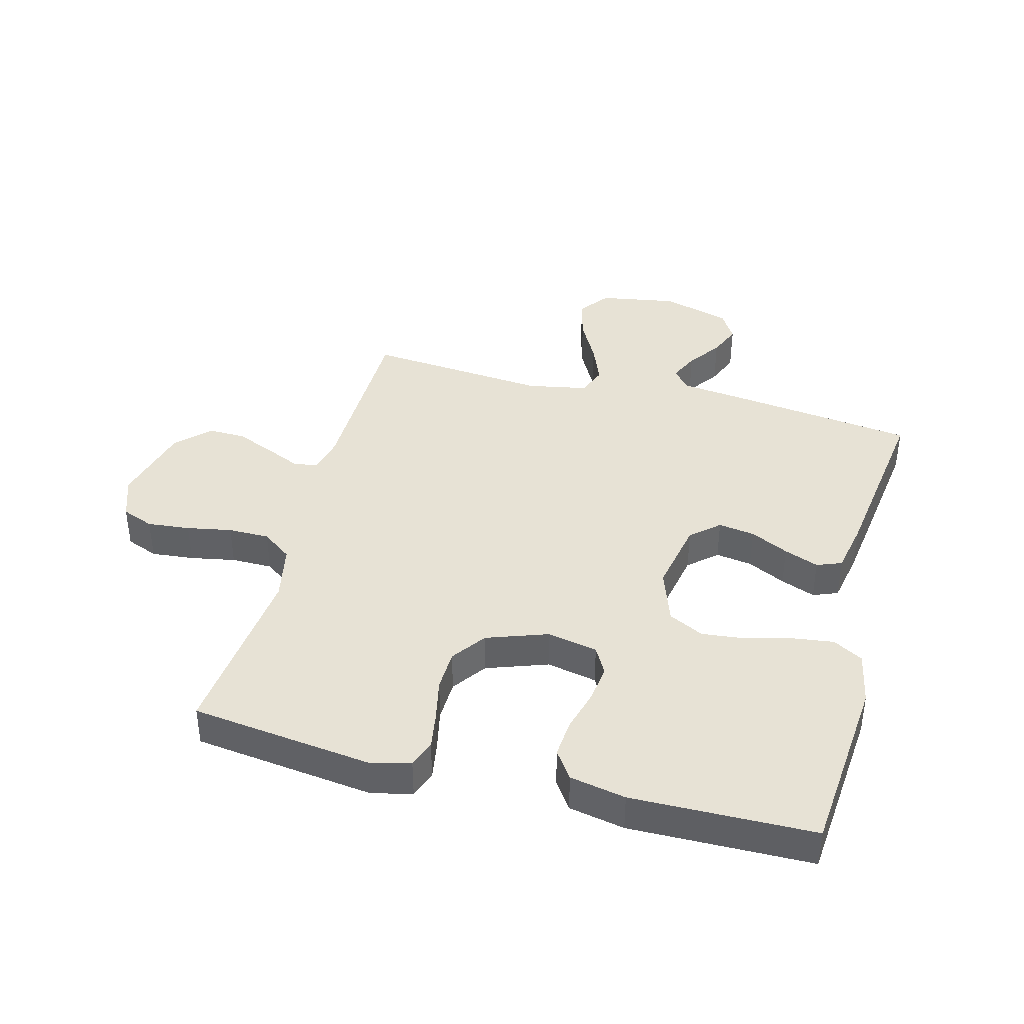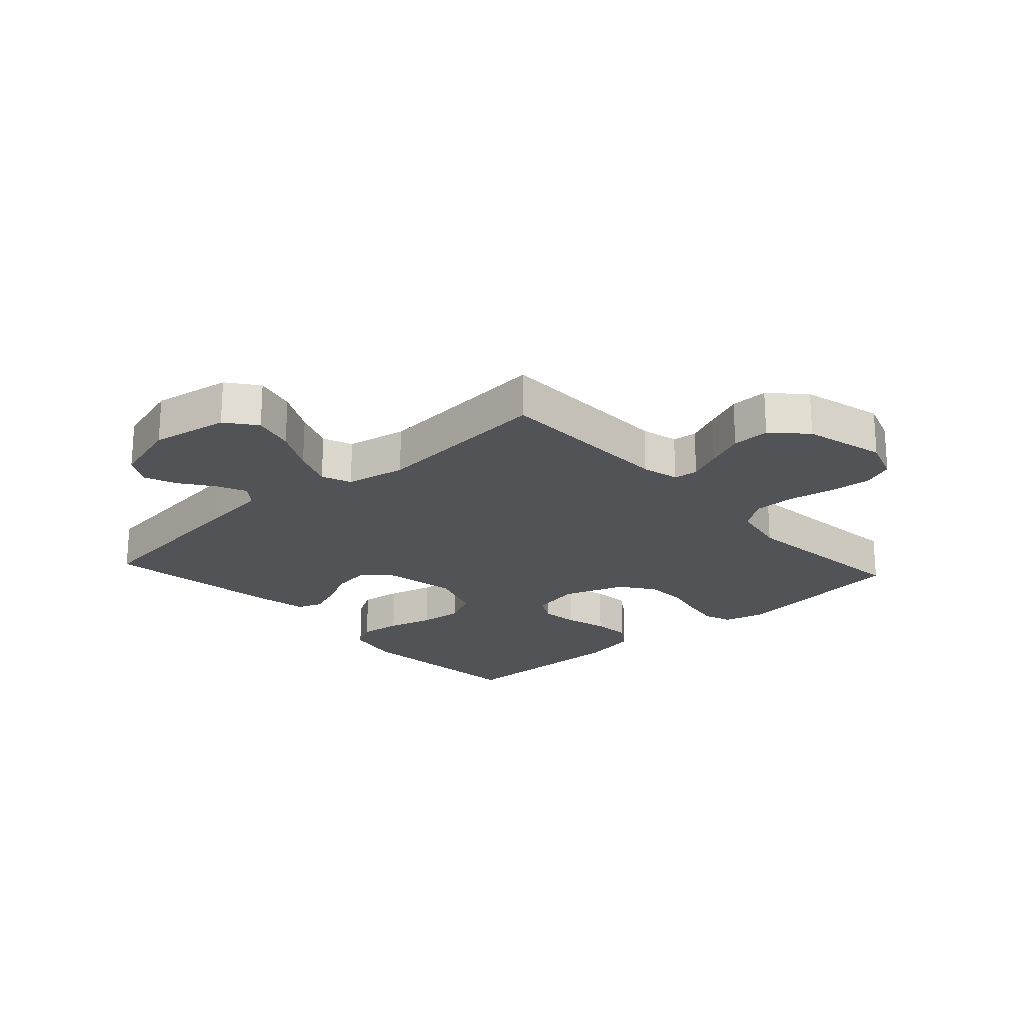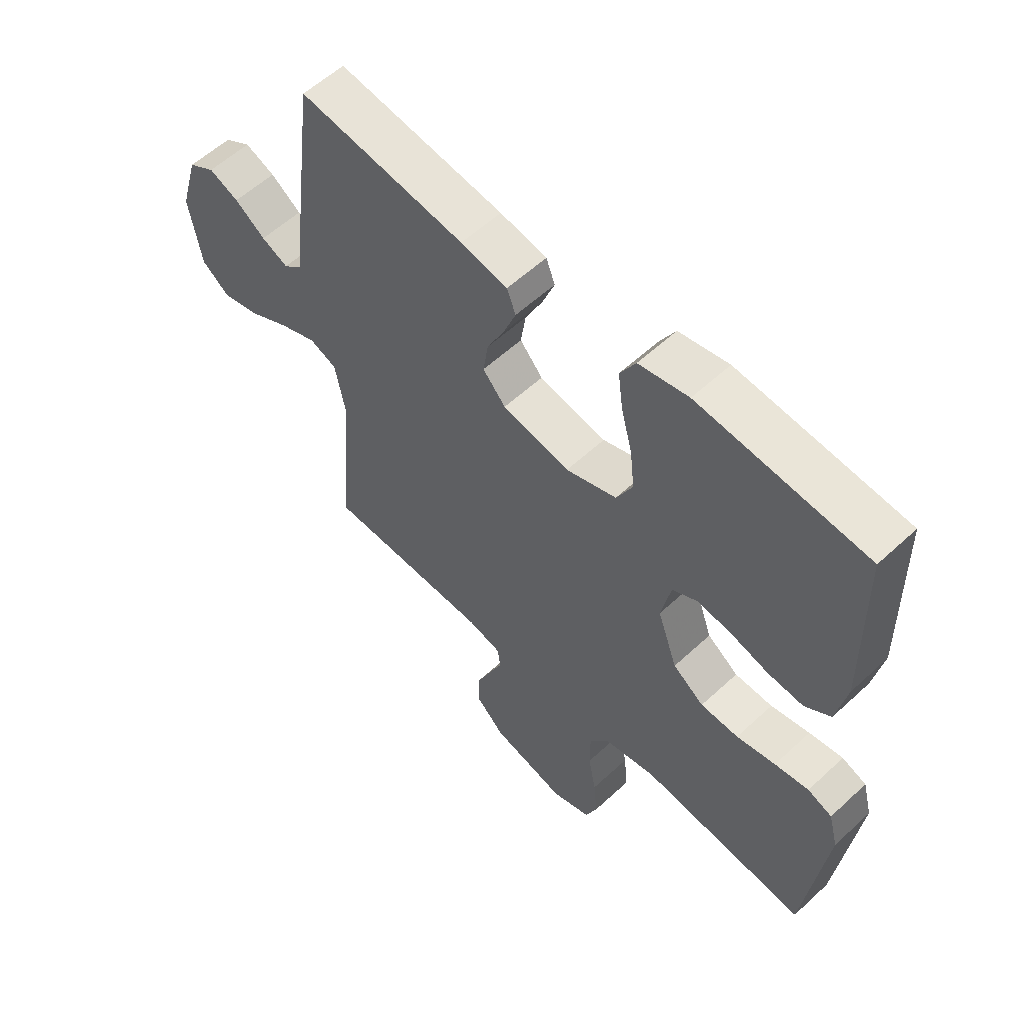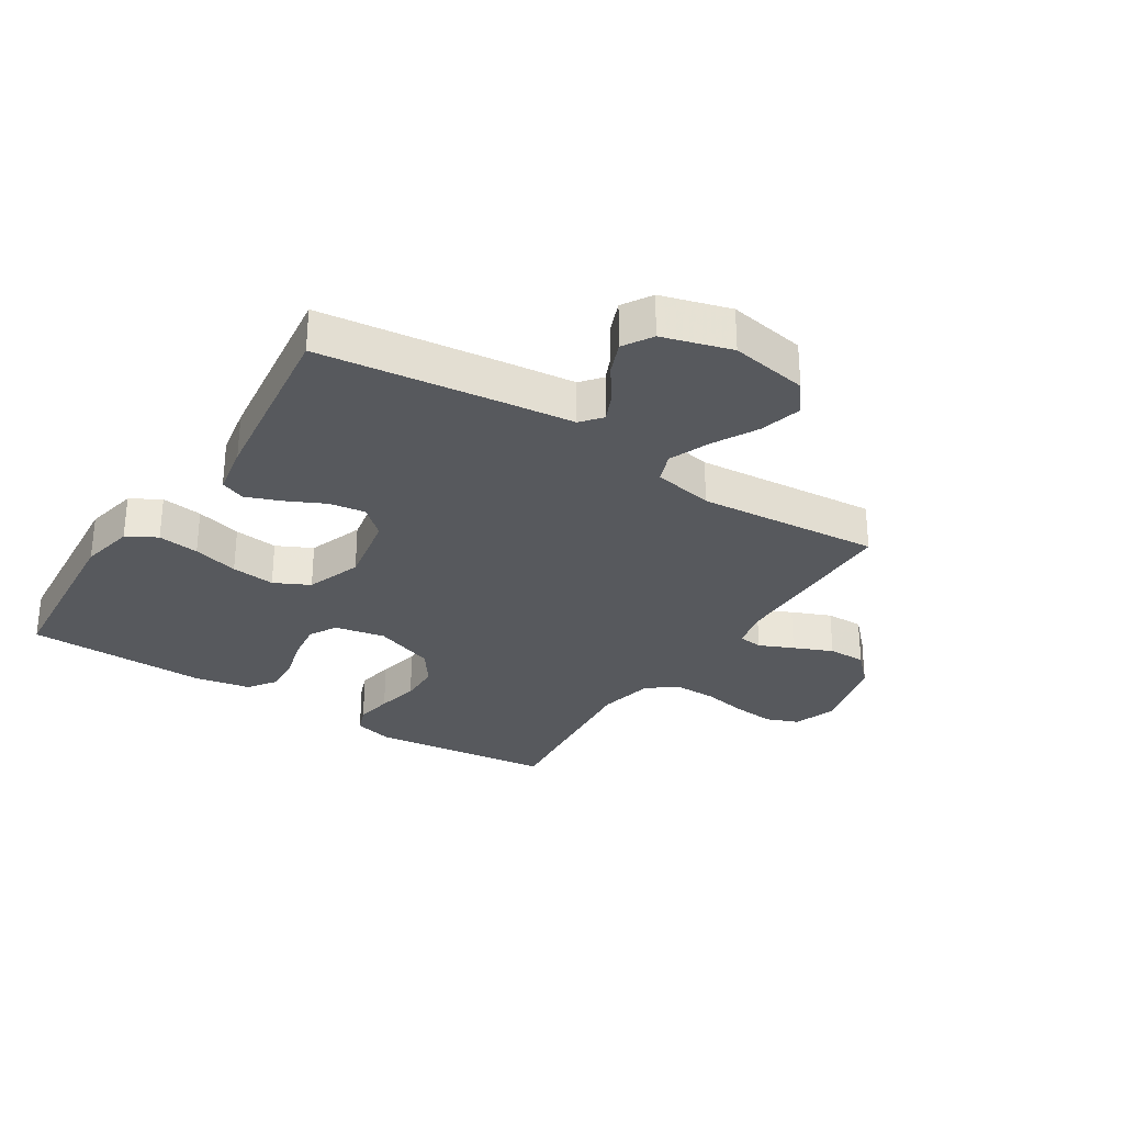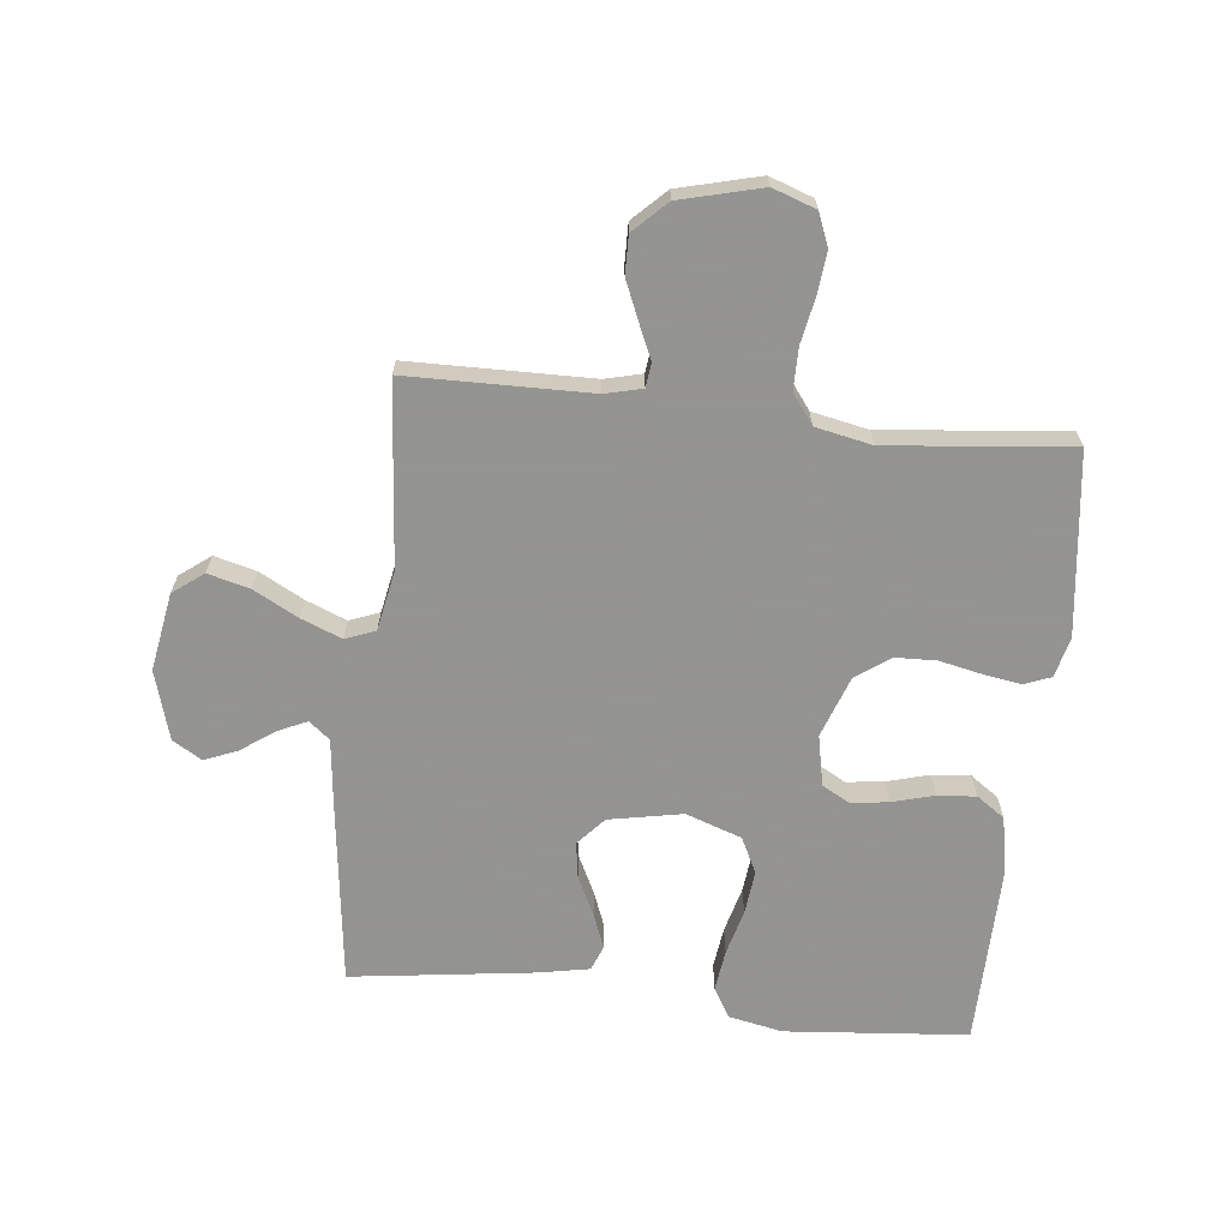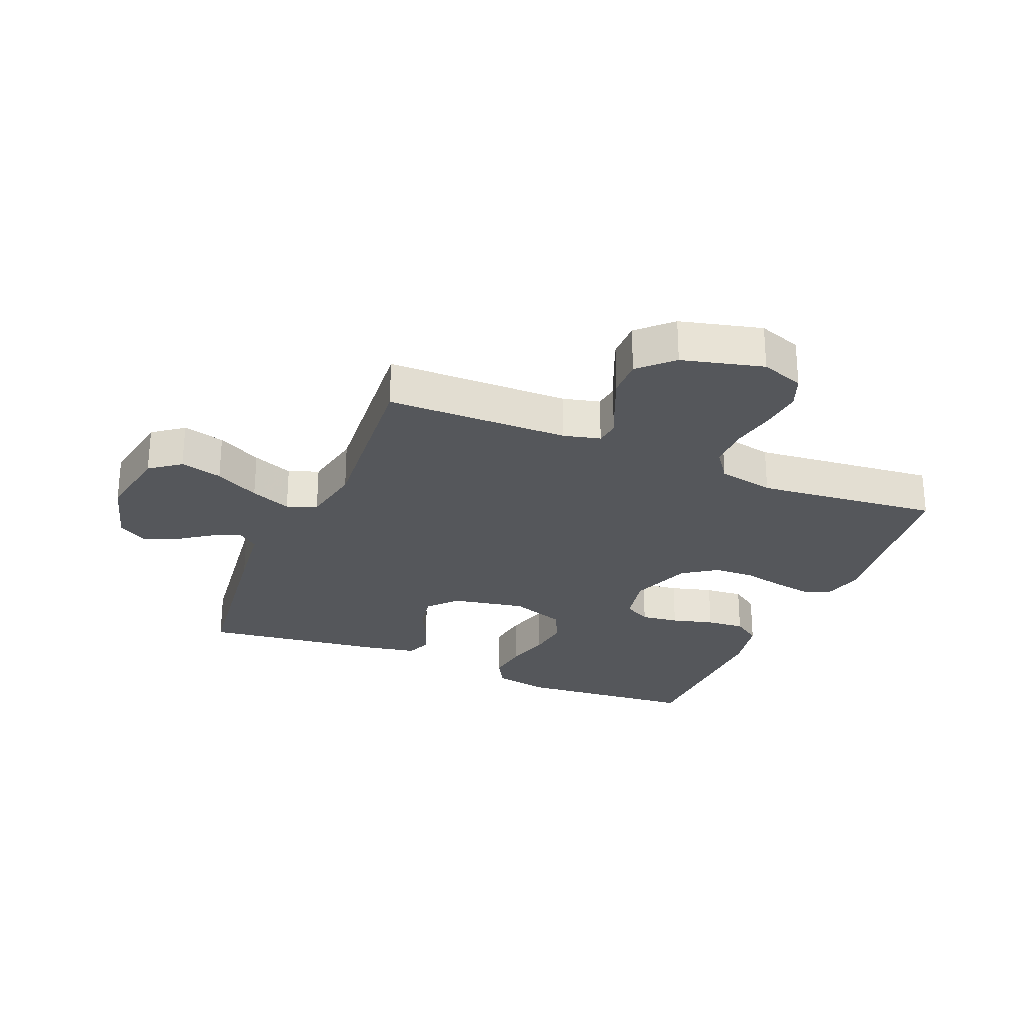
<metadata>
{"format":"obj","ext":"obj","renderer":"f3d","projection":"perspective","resolution":1024,"background":"white","views":[{"elev":40.1,"azim":-75.2,"up":"+Y"},{"elev":-21.7,"azim":132.4,"up":"+Y"},{"elev":57.4,"azim":-133.9,"up":"+Z"},{"elev":-29.6,"azim":57.2,"up":"+Y"},{"elev":-66.9,"azim":173.8,"up":"+Y"},{"elev":-26.7,"azim":157.3,"up":"+Y"}]}
</metadata>
<code>
v 0.5 0.07 0.5
v 0.538 0.07 0.2
v 0.551 0.07 0.087
v 0.585 0.07 0.059
v 0.633 0.07 0.081
v 0.688 0.07 0.12
v 0.742 0.07 0.142
v 0.79 0.07 0.113
v 0.823 0.07 0
v 0.801 0.07 -0.128
v 0.751 0.07 -0.166
v 0.682 0.07 -0.148
v 0.609 0.07 -0.109
v 0.542 0.07 -0.082
v 0.493 0.07 -0.101
v 0.474 0.07 -0.2
v 0.5 0.07 -0.5
v 0.2 0.07 -0.504
v 0.139 0.07 -0.519
v 0.134 0.07 -0.559
v 0.159 0.07 -0.615
v 0.186 0.07 -0.679
v 0.187 0.07 -0.741
v 0.134 0.07 -0.793
v 0 0.07 -0.827
v -0.071 0.07 -0.802
v -0.092 0.07 -0.749
v -0.085 0.07 -0.679
v -0.071 0.07 -0.605
v -0.071 0.07 -0.537
v -0.107 0.07 -0.488
v -0.2 0.07 -0.469
v -0.5 0.07 -0.5
v -0.537 0.07 -0.2
v -0.52 0.07 -0.135
v -0.476 0.07 -0.118
v -0.415 0.07 -0.128
v -0.345 0.07 -0.143
v -0.277 0.07 -0.141
v -0.221 0.07 -0.101
v -0.185 0.07 0
v -0.202 0.07 0.083
v -0.247 0.07 0.108
v -0.309 0.07 0.1
v -0.378 0.07 0.081
v -0.441 0.07 0.076
v -0.487 0.07 0.108
v -0.505 0.07 0.2
v -0.5 0.07 0.5
v -0.2 0.07 0.526
v -0.111 0.07 0.508
v -0.083 0.07 0.459
v -0.092 0.07 0.391
v -0.112 0.07 0.316
v -0.12 0.07 0.244
v -0.091 0.07 0.186
v 0 0.07 0.154
v 0.121 0.07 0.177
v 0.162 0.07 0.223
v 0.153 0.07 0.283
v 0.122 0.07 0.346
v 0.1 0.07 0.403
v 0.116 0.07 0.444
v 0.2 0.07 0.46
v 0.5 0 0.5
v 0.538 0 0.2
v 0.551 0 0.087
v 0.585 0 0.059
v 0.633 0 0.081
v 0.688 0 0.12
v 0.742 0 0.142
v 0.79 0 0.113
v 0.823 0 0
v 0.801 0 -0.128
v 0.751 0 -0.166
v 0.682 0 -0.148
v 0.609 0 -0.109
v 0.542 0 -0.082
v 0.493 0 -0.101
v 0.474 0 -0.2
v 0.5 0 -0.5
v 0.2 0 -0.504
v 0.139 0 -0.519
v 0.134 0 -0.559
v 0.159 0 -0.615
v 0.186 0 -0.679
v 0.187 0 -0.741
v 0.134 0 -0.793
v 0 0 -0.827
v -0.071 0 -0.802
v -0.092 0 -0.749
v -0.085 0 -0.679
v -0.071 0 -0.605
v -0.071 0 -0.537
v -0.107 0 -0.488
v -0.2 0 -0.469
v -0.5 0 -0.5
v -0.537 0 -0.2
v -0.52 0 -0.135
v -0.476 0 -0.118
v -0.415 0 -0.128
v -0.345 0 -0.143
v -0.277 0 -0.141
v -0.221 0 -0.101
v -0.185 0 0
v -0.202 0 0.083
v -0.247 0 0.108
v -0.309 0 0.1
v -0.378 0 0.081
v -0.441 0 0.076
v -0.487 0 0.108
v -0.505 0 0.2
v -0.5 0 0.5
v -0.2 0 0.526
v -0.111 0 0.508
v -0.083 0 0.459
v -0.092 0 0.391
v -0.112 0 0.316
v -0.12 0 0.244
v -0.091 0 0.186
v 0 0 0.154
v 0.121 0 0.177
v 0.162 0 0.223
v 0.153 0 0.283
v 0.122 0 0.346
v 0.1 0 0.403
v 0.116 0 0.444
v 0.2 0 0.46
f 1 2 3
f 64 1 3
f 63 64 3
f 62 63 3
f 61 62 3
f 60 61 3
f 59 60 3 4
f 58 59 4
f 57 58 4
f 52 53 54
f 51 52 54
f 50 51 54
f 49 50 54
f 48 49 54
f 47 48 54
f 46 47 54
f 45 46 54
f 44 45 54
f 43 44 54 55
f 42 43 55 56
f 36 37 38
f 35 36 38
f 34 35 38
f 33 34 38
f 32 33 38
f 31 32 38 39
f 30 31 39 40
f 27 28 29
f 26 27 29
f 25 26 29
f 24 25 29
f 23 24 29
f 22 23 29
f 21 22 29
f 20 21 29
f 19 20 29 30
f 30 40 41
f 19 30 41
f 18 19 41
f 11 12 13
f 10 11 13
f 9 10 13
f 8 9 13
f 7 8 13
f 6 7 13
f 5 6 13
f 4 5 13 14
f 57 4 14 15
f 42 56 57
f 41 42 57
f 18 41 57
f 17 18 57
f 16 17 57
f 15 16 57
f 67 66 65
f 67 65 128
f 67 128 127
f 67 127 126
f 67 126 125
f 67 125 124
f 68 67 124 123
f 68 123 122
f 68 122 121
f 118 117 116
f 118 116 115
f 118 115 114
f 118 114 113
f 118 113 112
f 118 112 111
f 118 111 110
f 118 110 109
f 118 109 108
f 119 118 108 107
f 120 119 107 106
f 102 101 100
f 102 100 99
f 102 99 98
f 102 98 97
f 102 97 96
f 103 102 96 95
f 104 103 95 94
f 93 92 91
f 93 91 90
f 93 90 89
f 93 89 88
f 93 88 87
f 93 87 86
f 93 86 85
f 93 85 84
f 94 93 84 83
f 105 104 94
f 105 94 83
f 105 83 82
f 77 76 75
f 77 75 74
f 77 74 73
f 77 73 72
f 77 72 71
f 77 71 70
f 77 70 69
f 78 77 69 68
f 79 78 68 121
f 121 120 106
f 121 106 105
f 121 105 82
f 121 82 81
f 121 81 80
f 121 80 79
f 1 65 66 2
f 2 66 67 3
f 3 67 68 4
f 4 68 69 5
f 5 69 70 6
f 6 70 71 7
f 7 71 72 8
f 8 72 73 9
f 9 73 74 10
f 10 74 75 11
f 11 75 76 12
f 12 76 77 13
f 13 77 78 14
f 14 78 79 15
f 15 79 80 16
f 16 80 81 17
f 17 81 82 18
f 18 82 83 19
f 19 83 84 20
f 20 84 85 21
f 21 85 86 22
f 22 86 87 23
f 23 87 88 24
f 24 88 89 25
f 25 89 90 26
f 26 90 91 27
f 27 91 92 28
f 28 92 93 29
f 29 93 94 30
f 30 94 95 31
f 31 95 96 32
f 32 96 97 33
f 33 97 98 34
f 34 98 99 35
f 35 99 100 36
f 36 100 101 37
f 37 101 102 38
f 38 102 103 39
f 39 103 104 40
f 40 104 105 41
f 41 105 106 42
f 42 106 107 43
f 43 107 108 44
f 44 108 109 45
f 45 109 110 46
f 46 110 111 47
f 47 111 112 48
f 48 112 113 49
f 49 113 114 50
f 50 114 115 51
f 51 115 116 52
f 52 116 117 53
f 53 117 118 54
f 54 118 119 55
f 55 119 120 56
f 56 120 121 57
f 57 121 122 58
f 58 122 123 59
f 59 123 124 60
f 60 124 125 61
f 61 125 126 62
f 62 126 127 63
f 63 127 128 64
f 64 128 65 1

</code>
